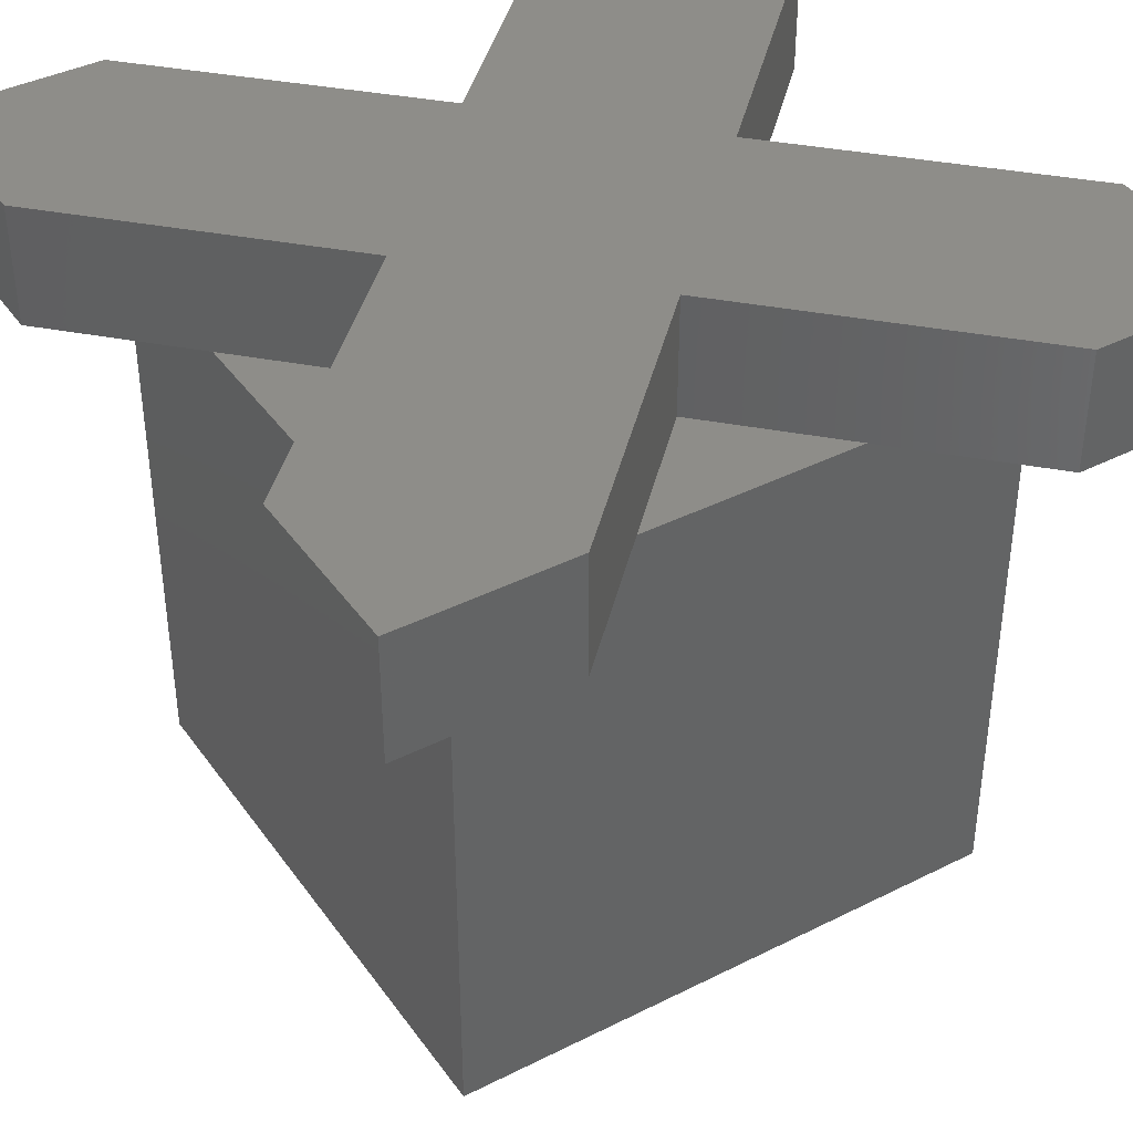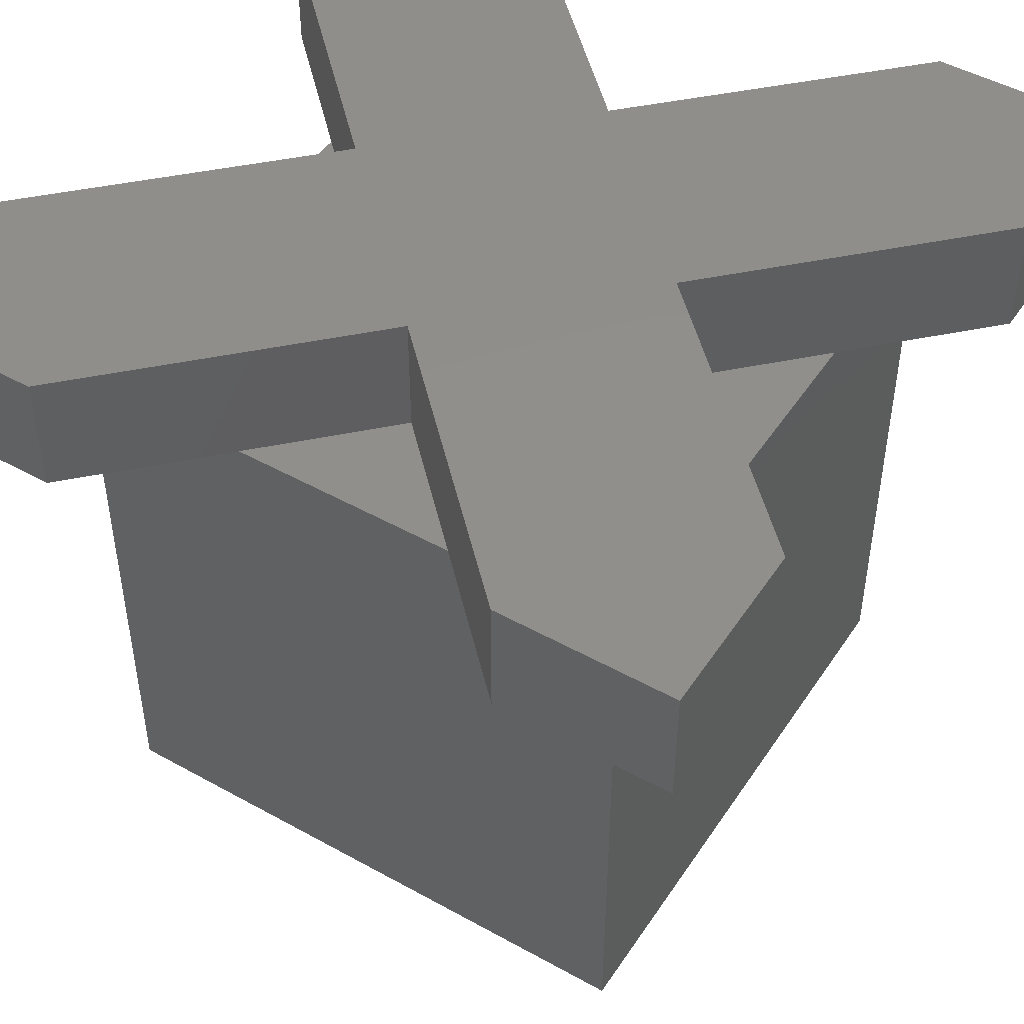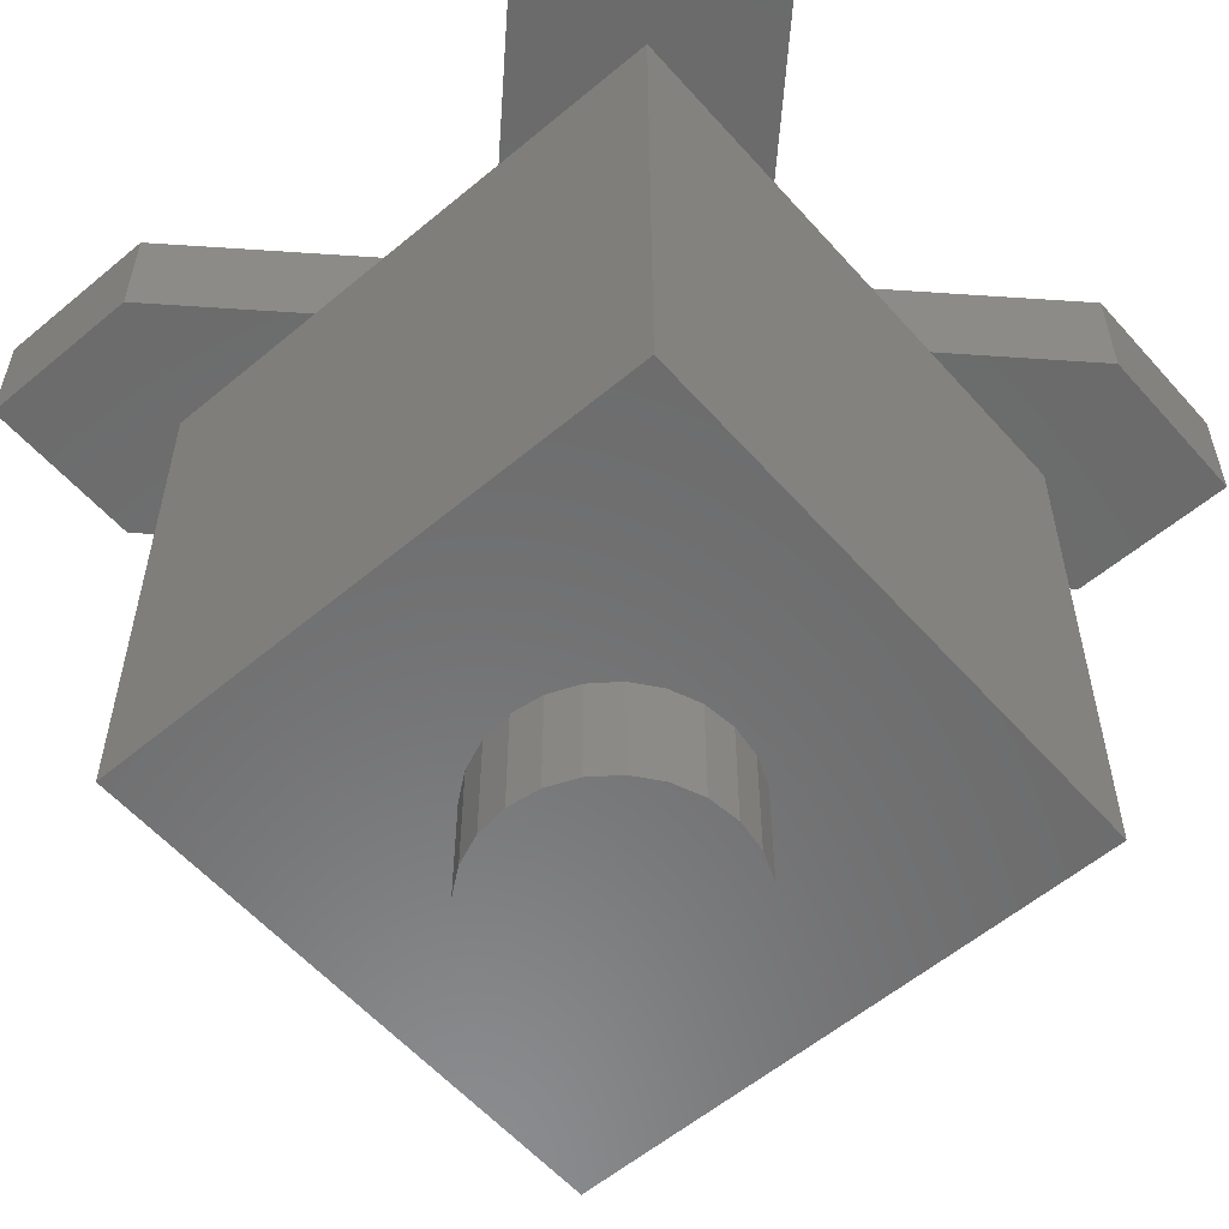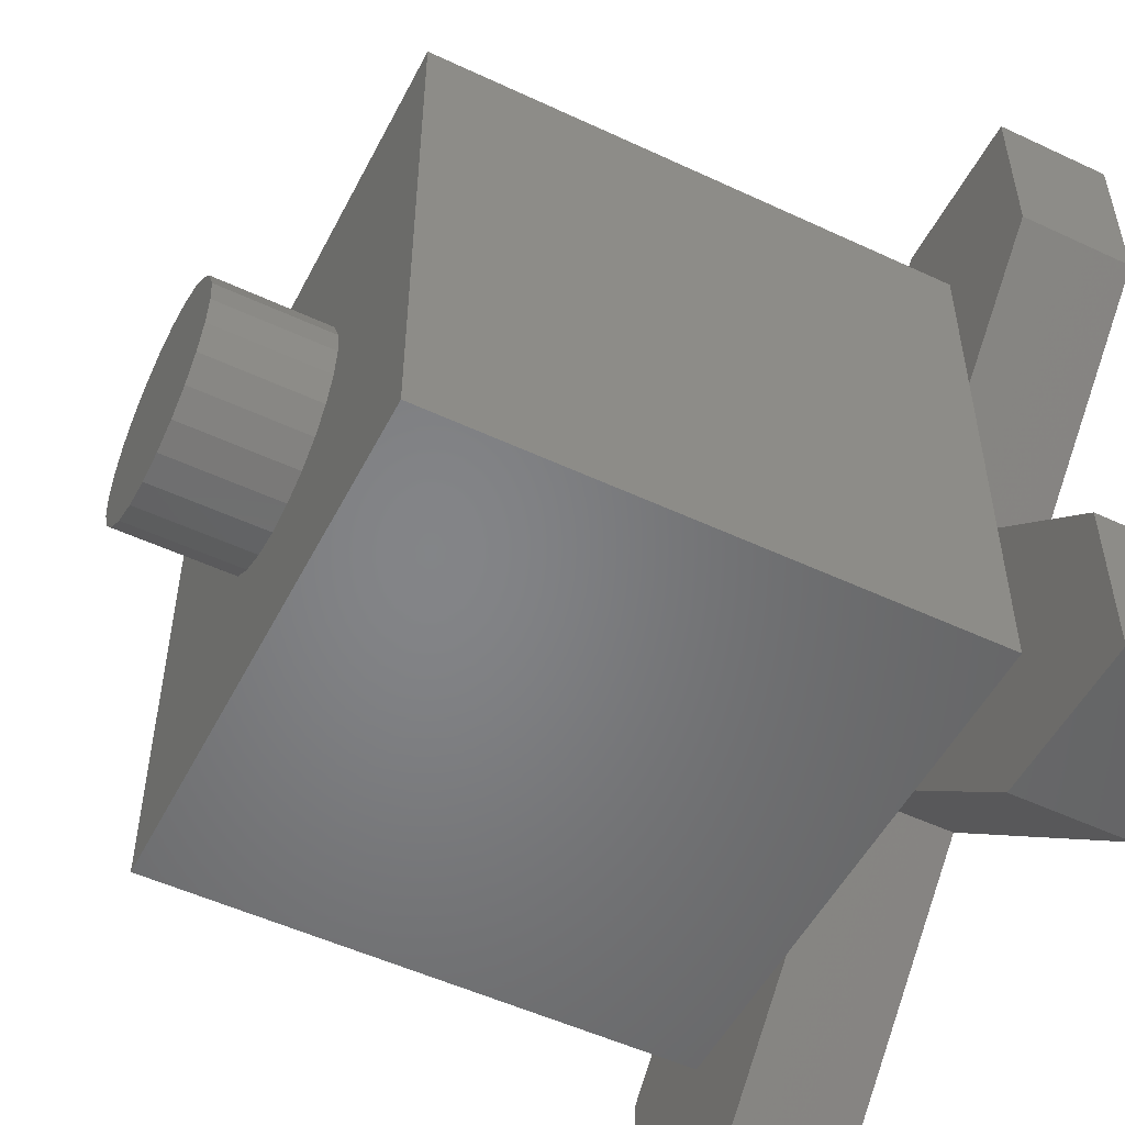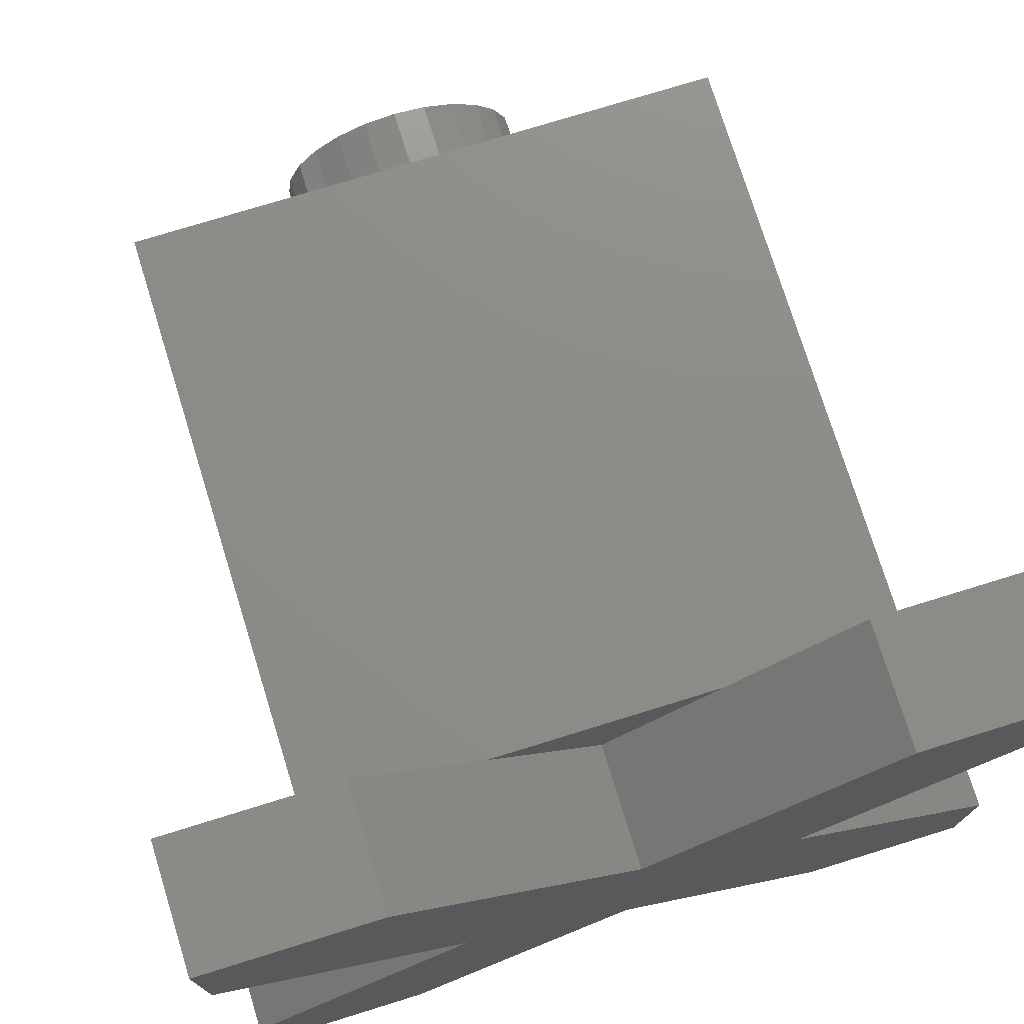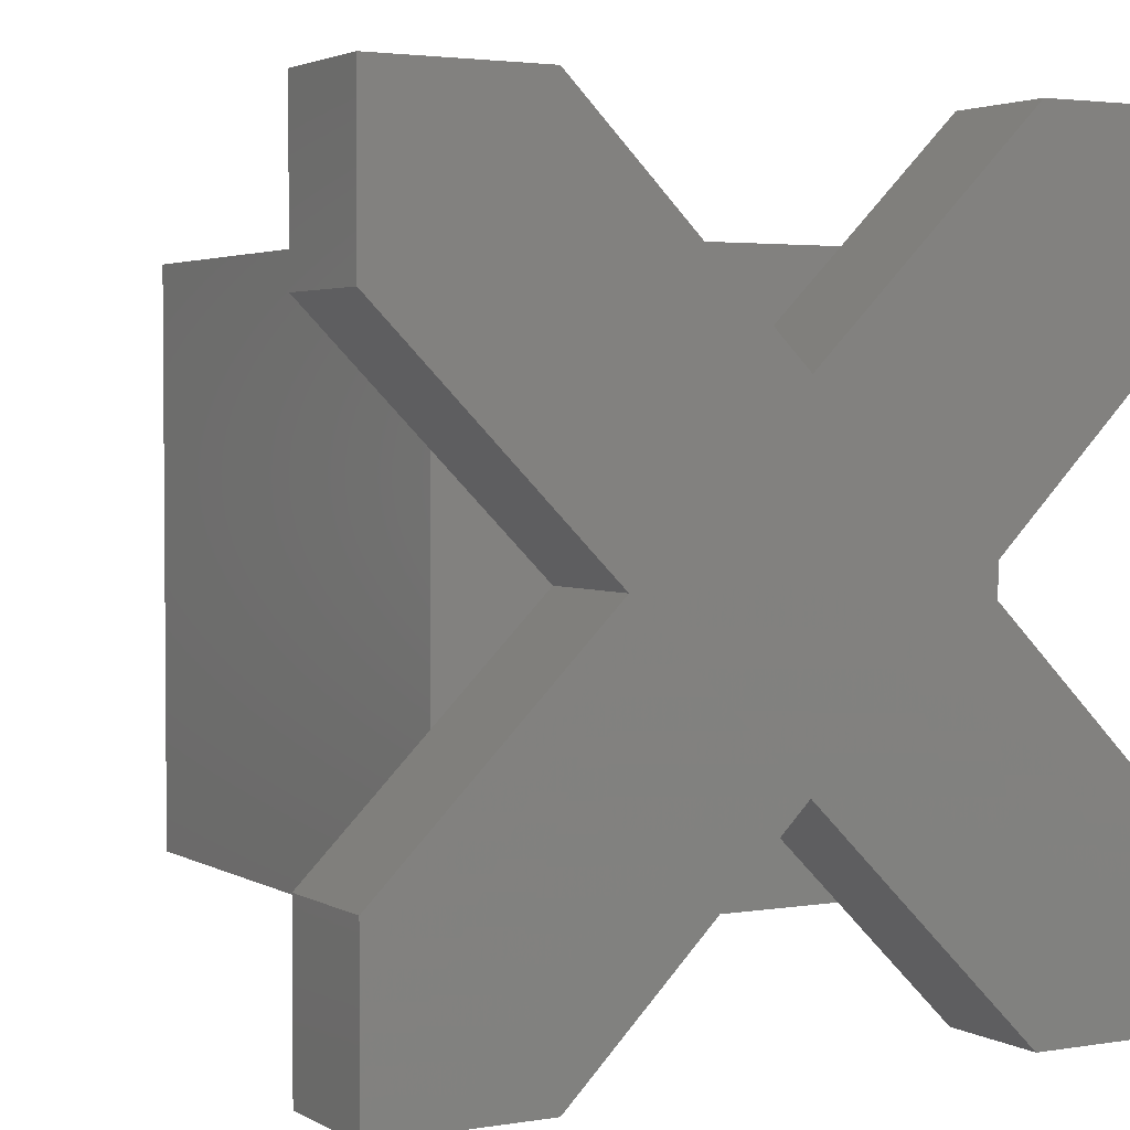
<metadata>
{"format":"stl","ext":"stl","renderer":"f3d","projection":"perspective","resolution":1024,"background":"white","views":[{"elev":40.0,"azim":-31.9,"up":"+Z"},{"elev":48.1,"azim":32.0,"up":"+Z"},{"elev":-57.4,"azim":131.0,"up":"+Z"},{"elev":-52.1,"azim":-116.8,"up":"+Y"},{"elev":75.2,"azim":-17.2,"up":"+Y"},{"elev":2.9,"azim":-29.5,"up":"+Y"}]}
</metadata>
<code>
# stl→obj: 96 verts, 188 faces
v 3.049 16.96 3
v 7.451 11.46 3
v 3.049 2.957 3
v 7.928 12.08 3
v 8.549 12.56 3
v 17.05 16.96 3
v 7.152 10.73 3
v 7.049 9.957 3
v 9.273 12.86 3
v 10.05 12.96 3
v 10.83 12.86 3
v 11.55 12.56 3
v 12.17 12.08 3
v 12.65 11.46 3
v 12.95 10.73 3
v 13.05 9.957 3
v 8.549 7.359 3
v 17.05 2.957 3
v 7.928 7.836 3
v 7.451 8.457 3
v 7.152 9.181 3
v 9.273 7.06 3
v 10.05 6.957 3
v 10.83 7.06 3
v 11.55 7.359 3
v 12.17 7.836 3
v 12.65 8.457 3
v 12.95 9.181 3
v 7.152 9.181 -2.538e-14
v 7.049 9.957 -2.538e-14
v 12.65 8.457 -2.538e-14
v 12.17 7.836 -2.538e-14
v 12.65 11.46 -2.538e-14
v 12.95 10.73 -2.538e-14
v 10.83 7.06 -2.538e-14
v 11.55 7.359 -2.538e-14
v 7.451 11.46 -2.538e-14
v 7.928 12.08 -2.538e-14
v 7.152 10.73 -2.538e-14
v 7.451 8.457 -2.538e-14
v 7.928 7.836 -2.538e-14
v 8.549 12.56 -2.538e-14
v 8.549 7.359 -2.538e-14
v 9.273 12.86 -2.538e-14
v 9.273 7.06 -2.538e-14
v 10.05 6.957 -2.538e-14
v 10.05 12.96 -2.538e-14
v 10.83 12.86 -2.538e-14
v 11.55 12.56 -2.538e-14
v 12.17 12.08 -2.538e-14
v 12.95 9.181 -2.538e-14
v 13.05 9.957 -2.538e-14
v 5.807 9.957 17
v 3.049 12.71 17
v 3.049 7.2 17
v 12.81 2.957 17
v 10.05 5.715 17
v 7.292 2.957 17
v 17.05 7.2 17
v 17.05 12.71 17
v 14.29 9.957 17
v 7.292 16.96 17
v 12.81 16.96 17
v 3.049 16.96 17
v 17.05 16.96 17
v 17.05 2.957 17
v 10.05 14.2 17
v 0.04929 -0.04252 20
v 5.807 9.957 20
v 0.04929 4.2 20
v 4.292 -0.04252 20
v 10.05 5.715 20
v 0.04929 19.96 20
v 0.04929 15.71 20
v 4.292 19.96 20
v 10.05 14.2 20
v 15.81 -0.04252 20
v 14.29 9.957 20
v 20.05 4.2 20
v 20.05 -0.04252 20
v 15.81 19.96 20
v 20.05 15.71 20
v 20.05 19.96 20
v 0.04929 -0.04252 17
v 4.292 -0.04252 17
v 0.04929 4.2 17
v 20.05 4.2 17
v 20.05 -0.04252 17
v 15.81 -0.04252 17
v 15.81 19.96 17
v 20.05 19.96 17
v 20.05 15.71 17
v 4.292 19.96 17
v 0.04929 19.96 17
v 0.04929 15.71 17
v 3.049 2.957 17
f 1 2 3
f 2 1 4
f 4 1 5
f 5 1 6
f 3 2 7
f 3 7 8
f 5 6 9
f 9 6 10
f 10 6 11
f 11 6 12
f 12 6 13
f 13 6 14
f 14 6 15
f 15 6 16
f 3 17 18
f 17 3 19
f 19 3 20
f 20 3 21
f 21 3 8
f 18 17 22
f 18 22 23
f 18 23 24
f 18 24 25
f 18 25 26
f 18 26 27
f 18 27 28
f 18 28 16
f 18 16 6
f 8 29 21
f 29 8 30
f 31 26 32
f 26 31 27
f 33 15 34
f 15 33 14
f 25 35 36
f 35 25 24
f 4 37 2
f 37 4 38
f 39 29 30
f 29 39 37
f 29 37 40
f 40 37 38
f 40 38 41
f 41 38 42
f 41 42 43
f 43 42 44
f 43 44 45
f 45 44 46
f 46 44 47
f 46 47 48
f 46 48 35
f 35 48 49
f 35 49 36
f 36 49 50
f 36 50 32
f 32 50 33
f 32 33 31
f 31 33 34
f 31 34 51
f 51 34 52
f 24 46 35
f 46 24 23
f 22 43 45
f 43 22 17
f 7 30 8
f 30 7 39
f 34 16 52
f 16 34 15
f 9 47 44
f 47 9 10
f 52 28 51
f 28 52 16
f 51 27 31
f 27 51 28
f 17 41 43
f 41 17 19
f 4 42 38
f 42 4 5
f 26 36 32
f 36 26 25
f 5 44 42
f 44 5 9
f 11 49 48
f 49 11 12
f 2 39 7
f 39 2 37
f 20 41 19
f 41 20 40
f 12 50 49
f 50 12 13
f 50 14 33
f 14 50 13
f 23 45 46
f 45 23 22
f 21 40 20
f 40 21 29
f 10 48 47
f 48 10 11
f 53 54 55
f 56 57 58
f 59 60 61
f 62 63 64
f 64 6 1
f 6 64 65
f 65 64 63
f 6 66 18
f 66 6 59
f 59 6 60
f 60 6 65
f 63 62 67
f 68 69 70
f 69 68 71
f 69 71 72
f 69 73 74
f 73 69 75
f 75 69 76
f 76 69 72
f 76 72 77
f 76 77 78
f 78 77 79
f 79 77 80
f 78 81 76
f 81 78 82
f 81 82 83
f 71 84 85
f 84 71 68
f 58 71 85
f 71 58 72
f 72 58 57
f 69 86 70
f 86 69 55
f 55 69 53
f 70 84 68
f 84 70 86
f 87 66 59
f 66 87 88
f 66 89 56
f 89 66 88
f 88 79 80
f 79 88 87
f 87 78 79
f 78 87 59
f 78 59 61
f 72 89 77
f 89 72 56
f 56 72 57
f 88 77 89
f 77 88 80
f 90 65 63
f 65 90 91
f 65 92 60
f 92 65 91
f 60 78 61
f 78 60 82
f 82 60 92
f 91 82 92
f 82 91 83
f 81 91 90
f 91 81 83
f 81 67 76
f 67 81 63
f 63 81 90
f 93 64 94
f 64 93 62
f 94 54 95
f 54 94 64
f 75 62 93
f 62 75 76
f 76 67 62
f 73 93 94
f 93 73 75
f 73 95 74
f 95 73 94
f 74 53 69
f 53 74 54
f 54 74 95
f 55 84 86
f 84 55 96
f 84 96 85
f 85 96 58
f 66 3 18
f 3 66 56
f 56 96 3
f 96 56 58
f 55 3 96
f 3 55 1
f 1 55 54
f 1 54 64

</code>
